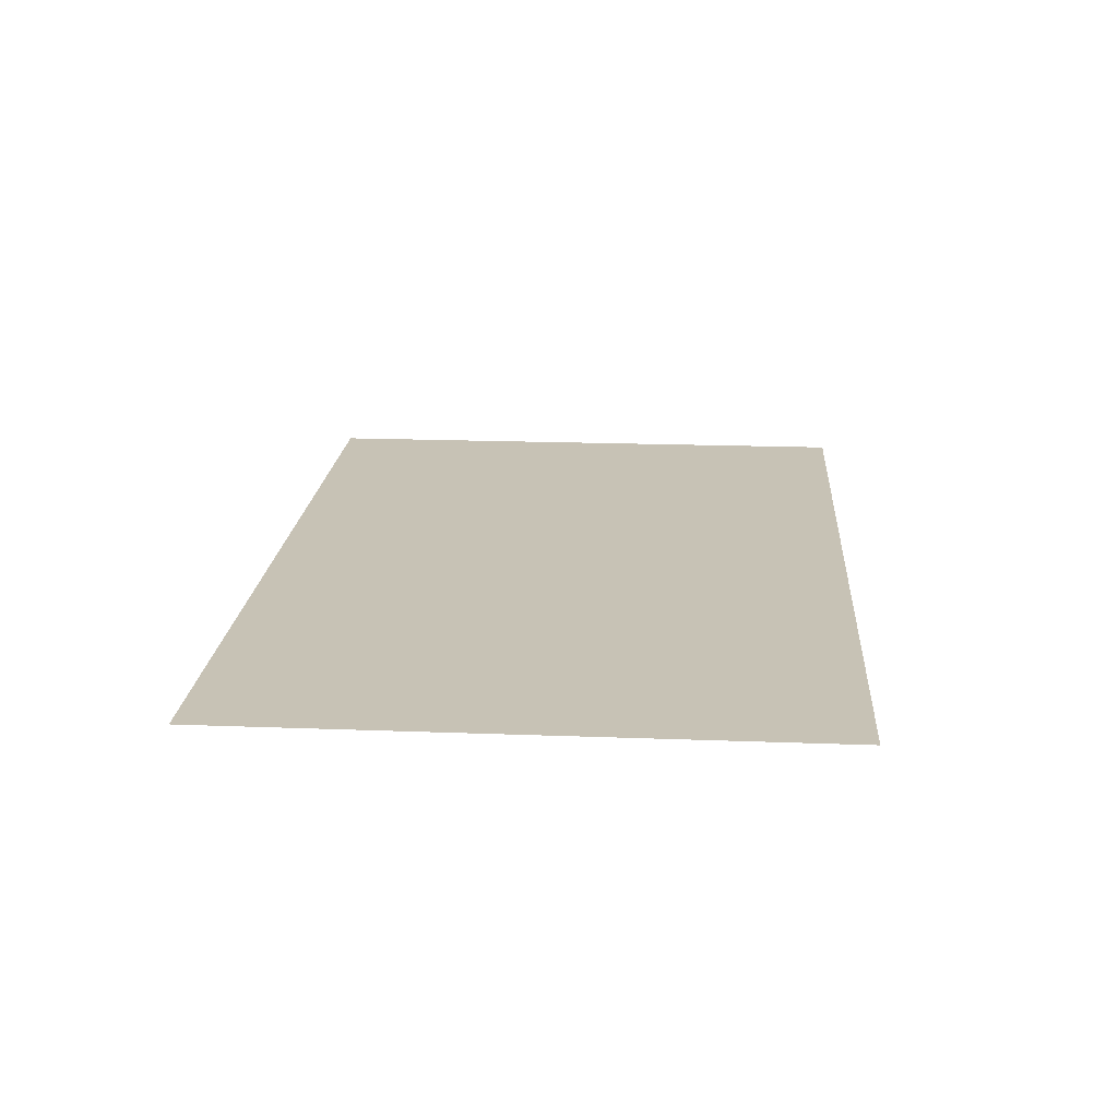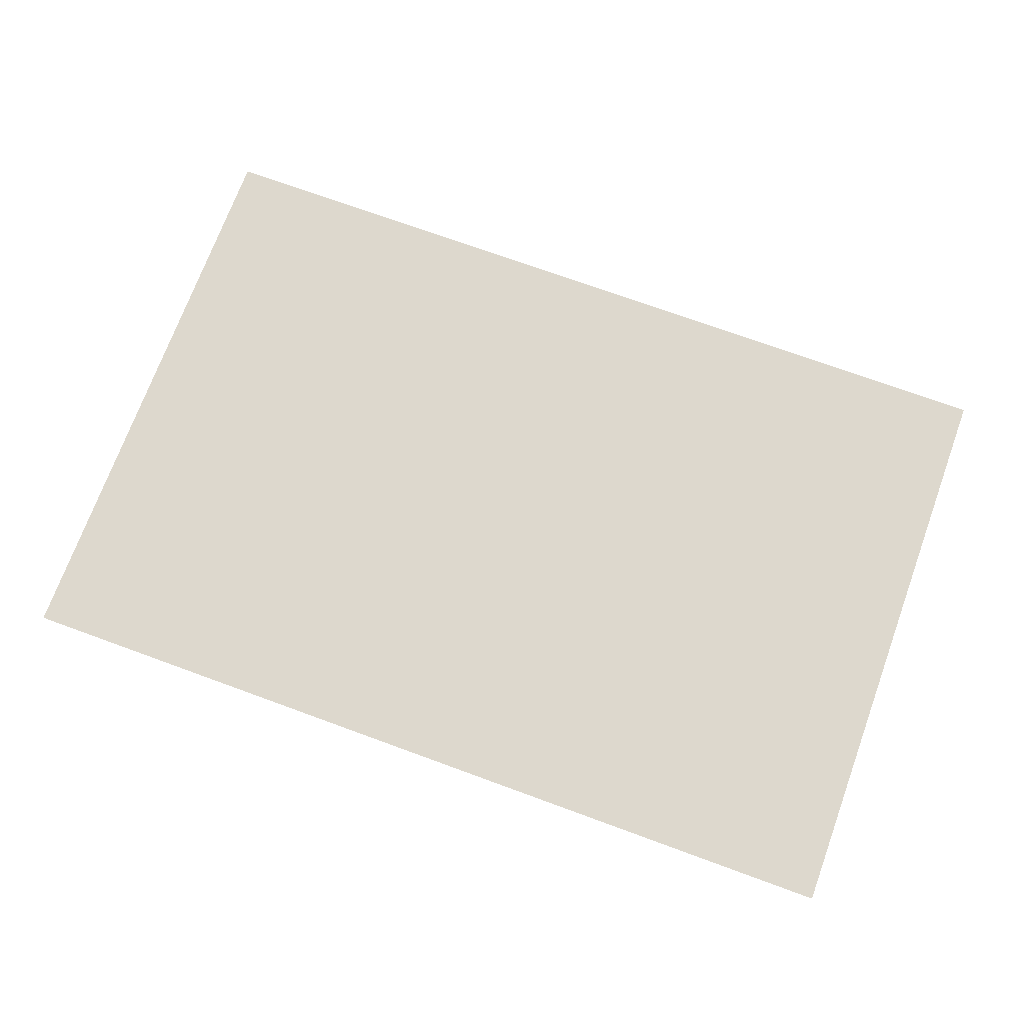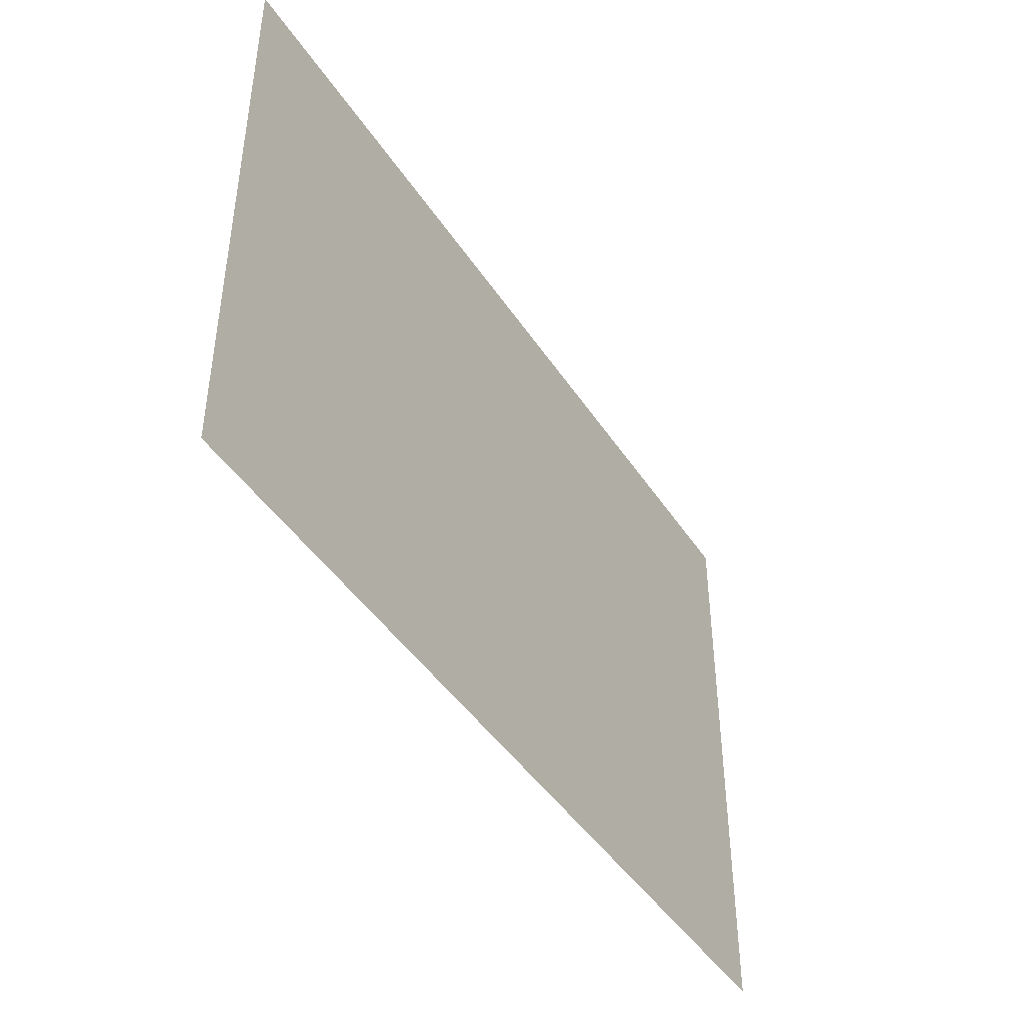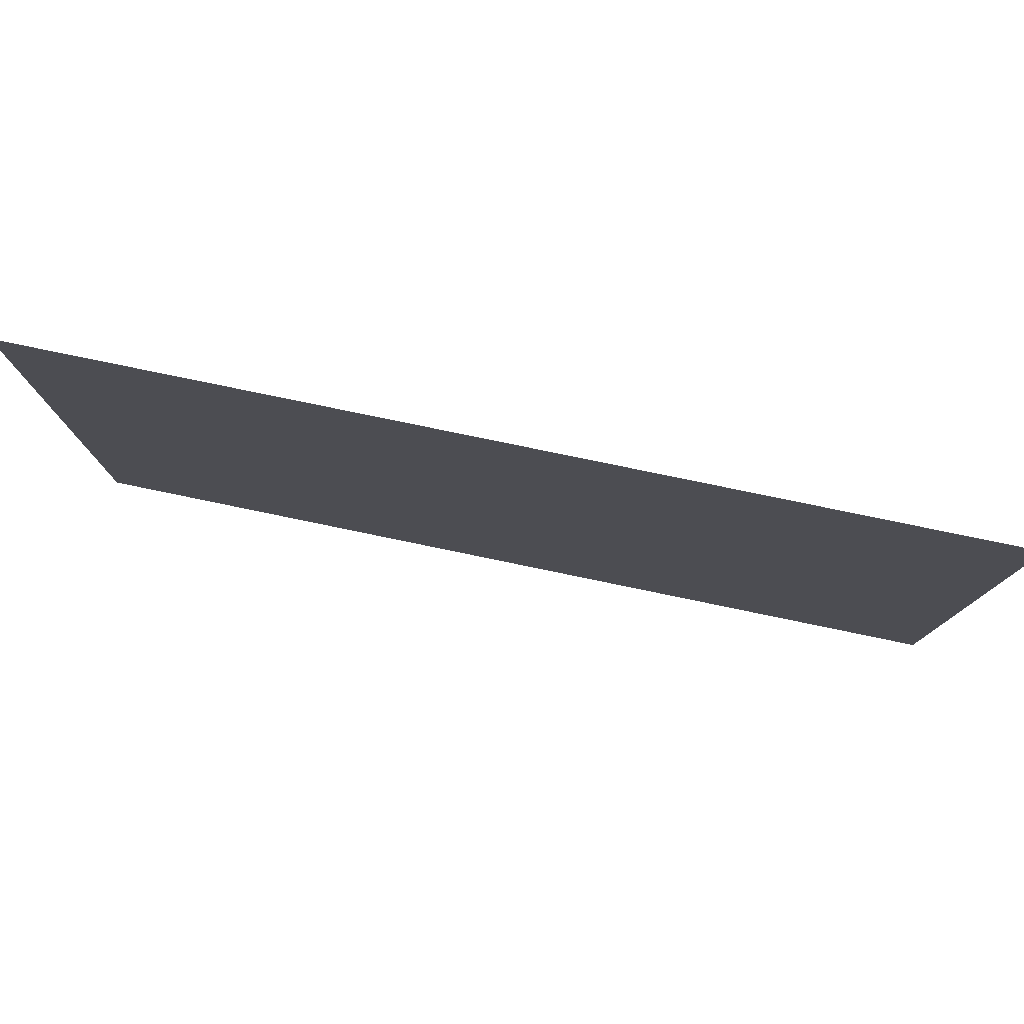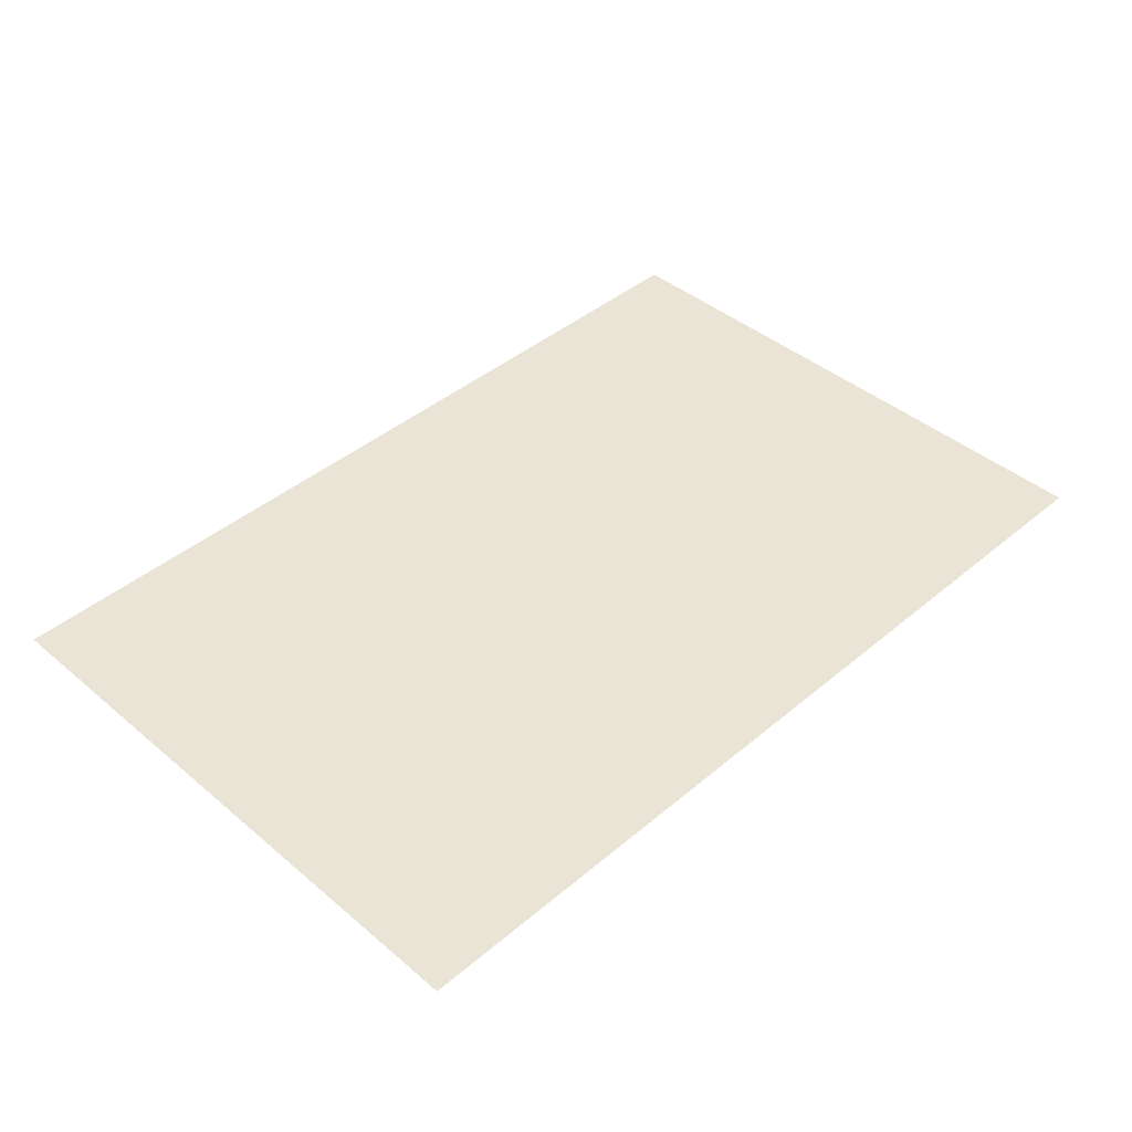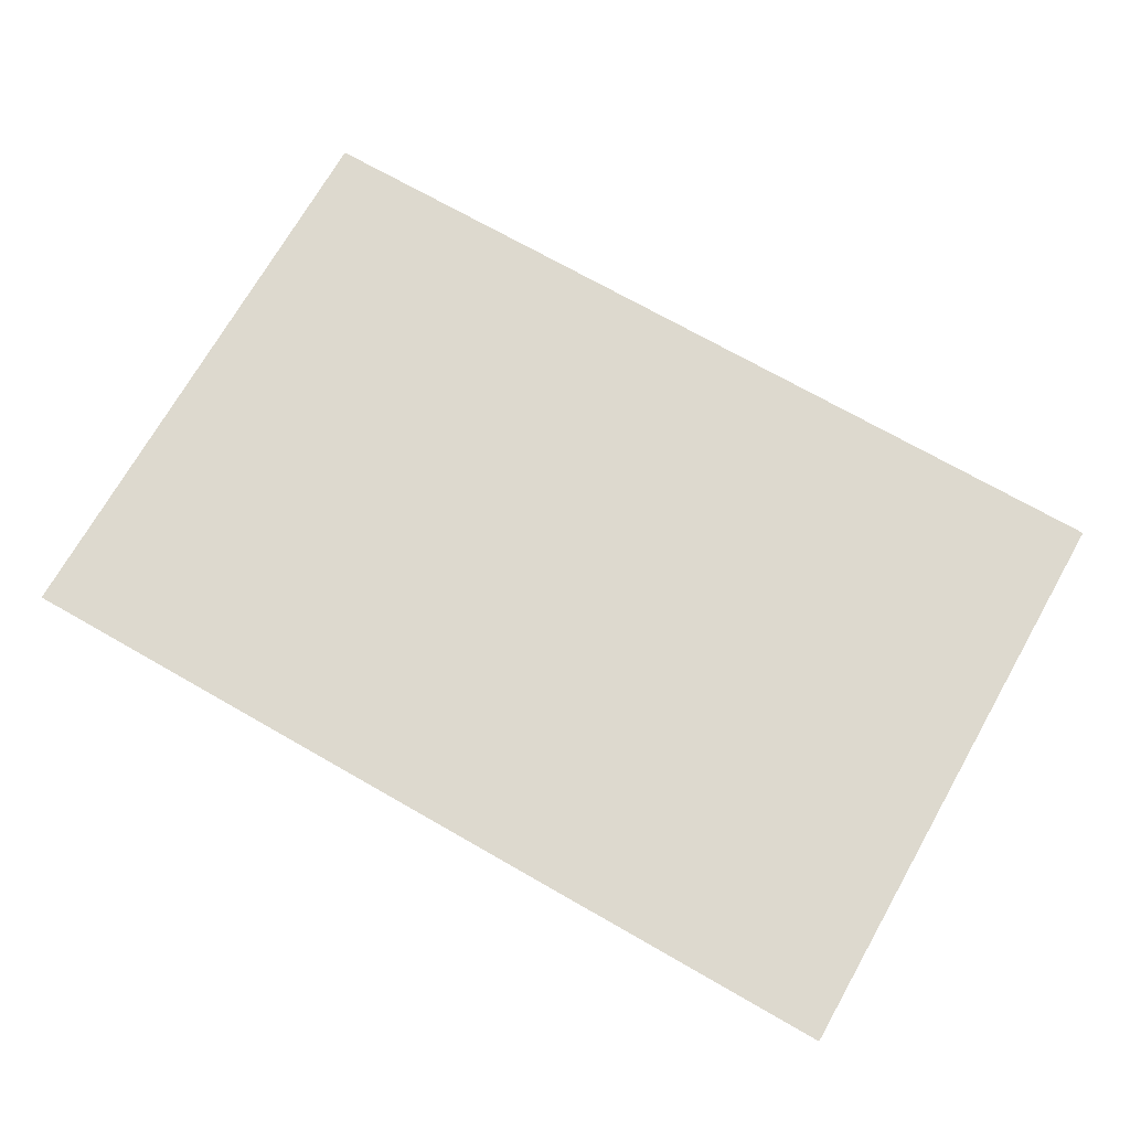
<metadata>
{"format":"obj","ext":"obj","renderer":"f3d","projection":"perspective","resolution":1024,"background":"white","views":[{"elev":19.0,"azim":94.1,"up":"+Y"},{"elev":72.3,"azim":-159.9,"up":"+Y"},{"elev":-44.1,"azim":-59.0,"up":"+Z"},{"elev":79.0,"azim":-168.3,"up":"+Z"},{"elev":42.5,"azim":-45.0,"up":"+Y"},{"elev":71.8,"azim":29.7,"up":"+Y"}]}
</metadata>
<code>
v -3.343 0 -2.206
v 3.343 0 -2.206
v 3.343 0 2.206
v -3.343 0 2.206
g frame
f 1 2 3 4

</code>
